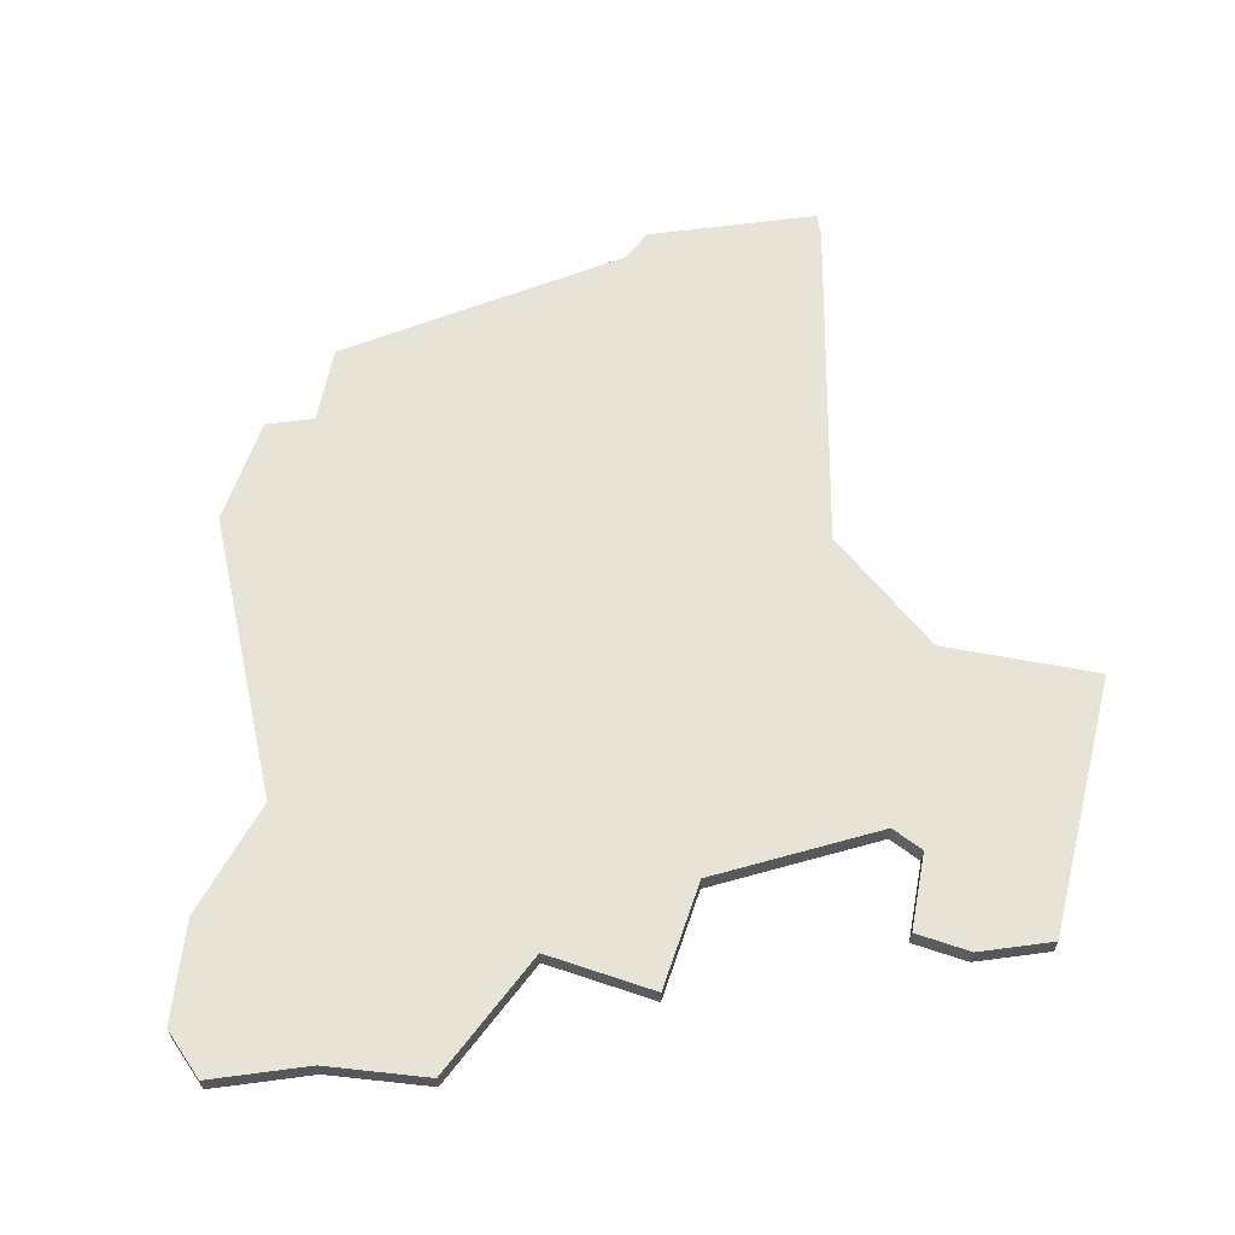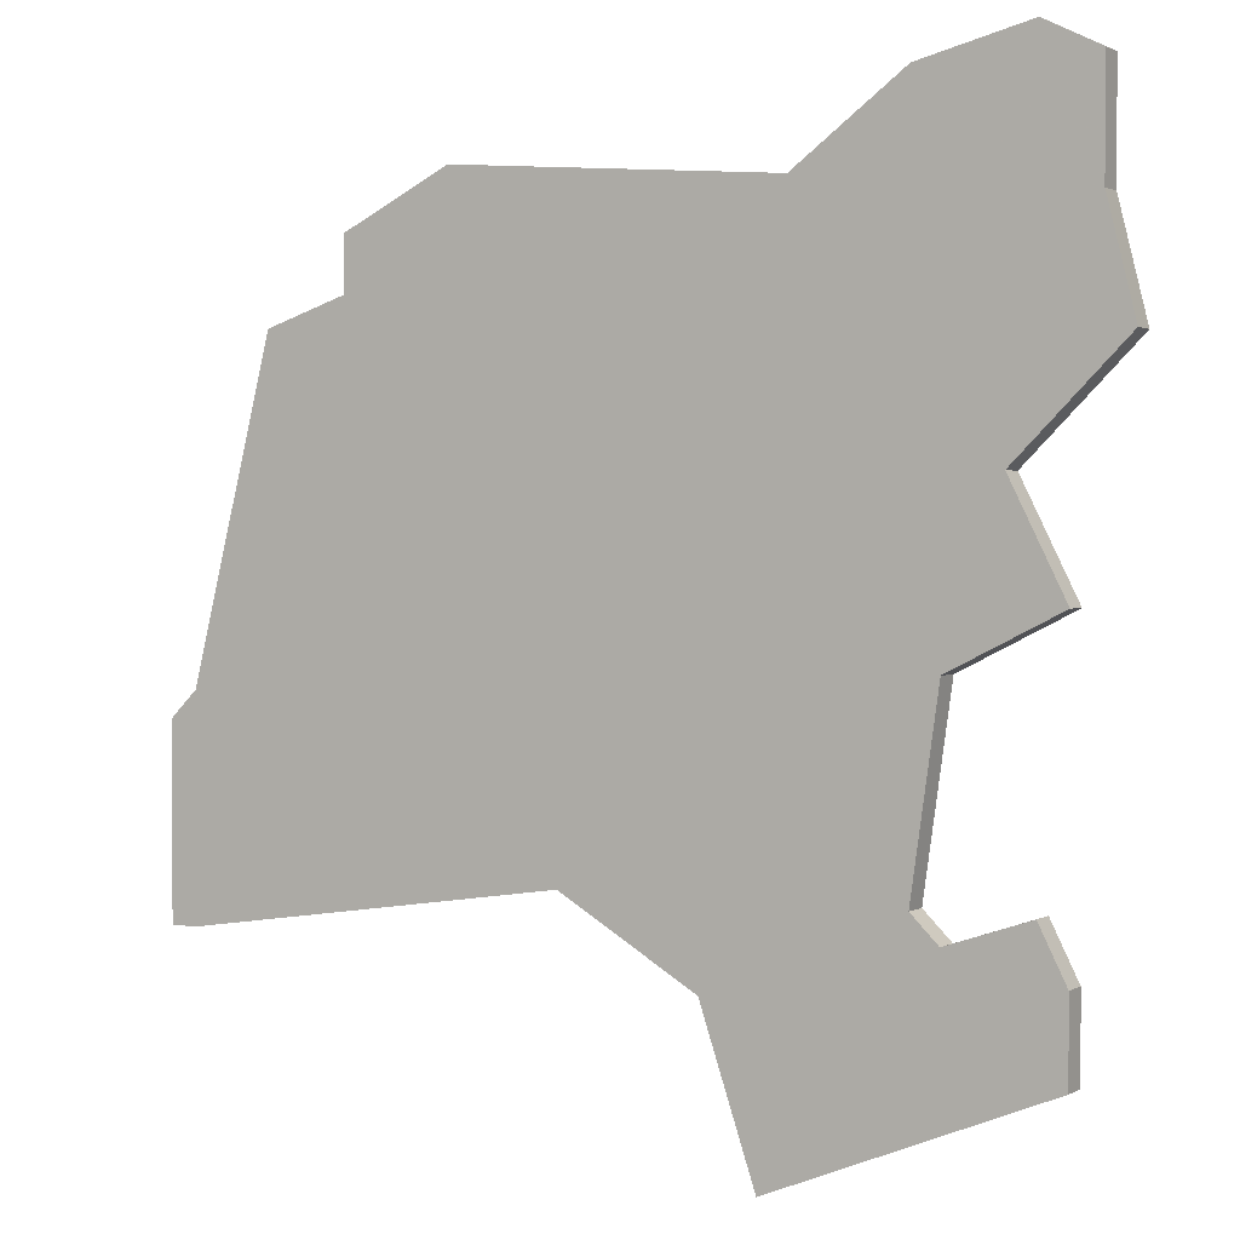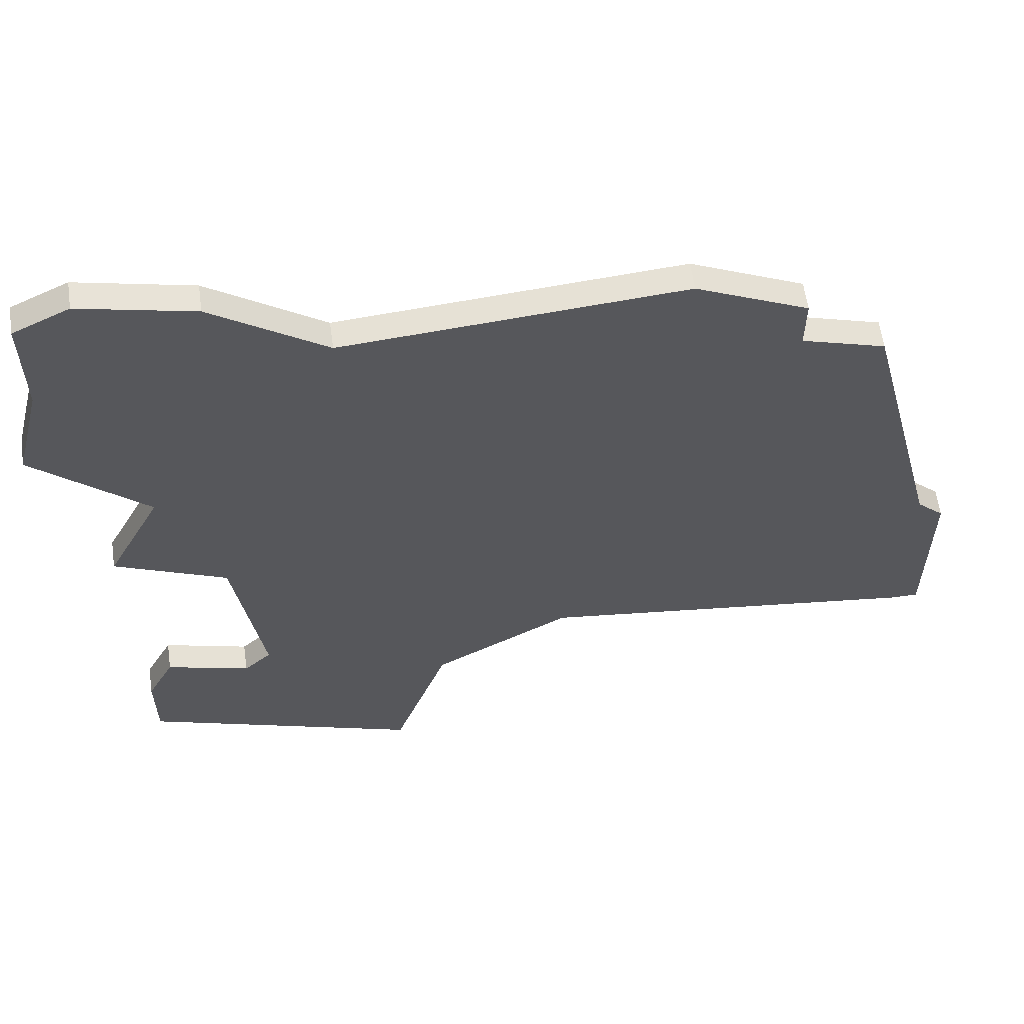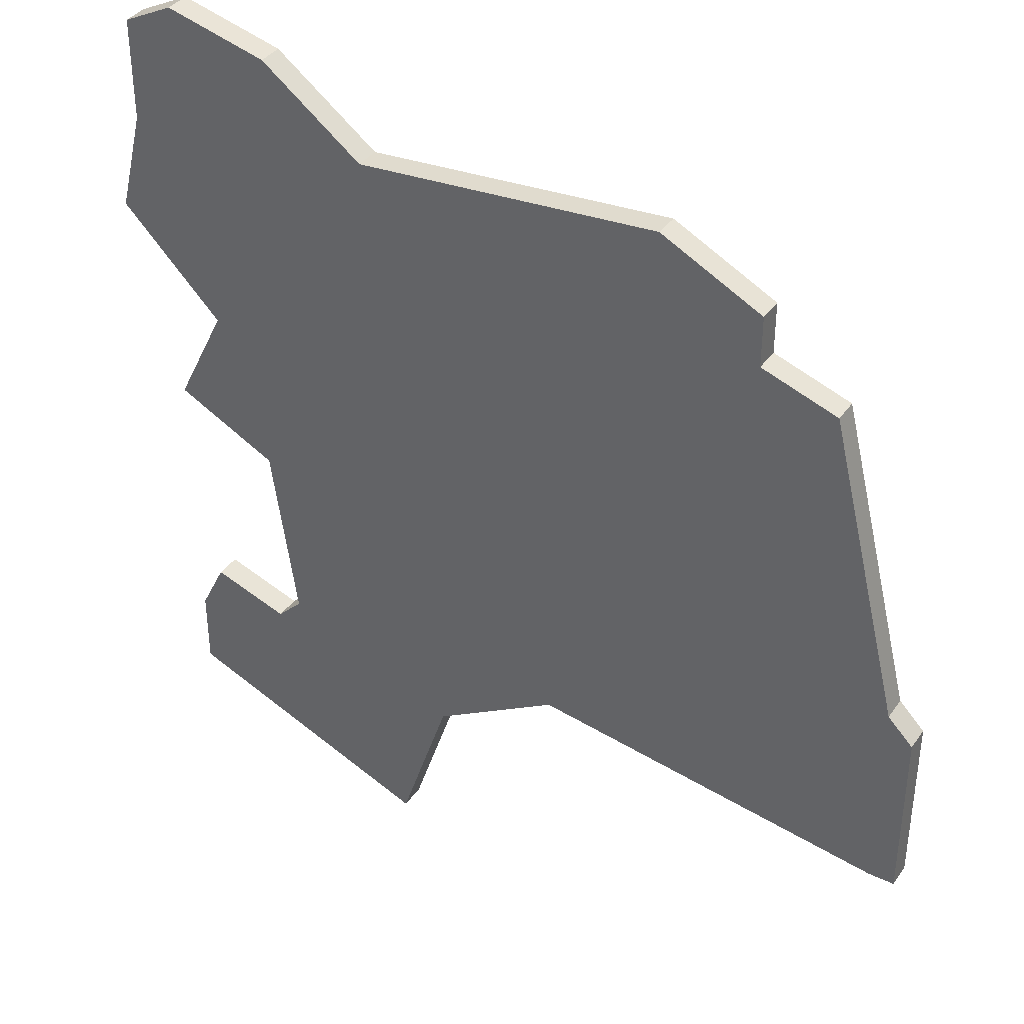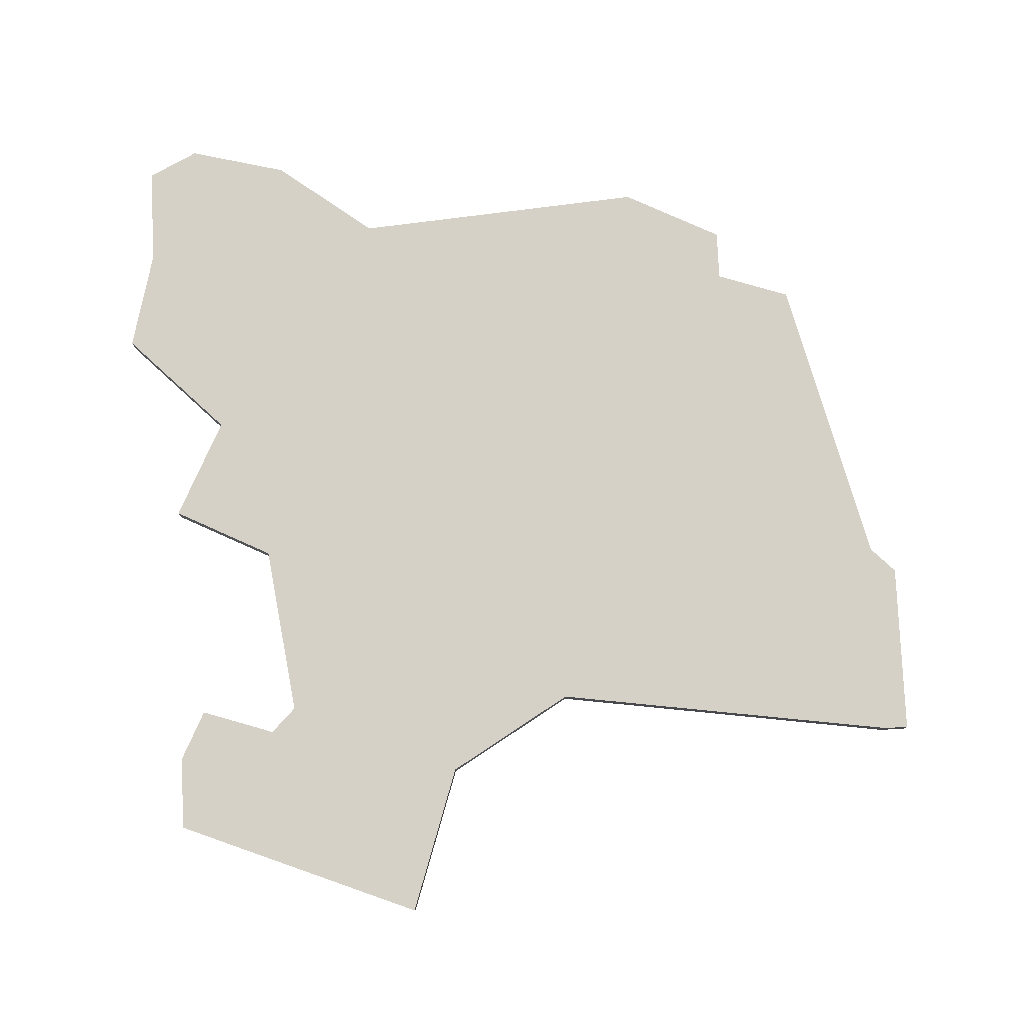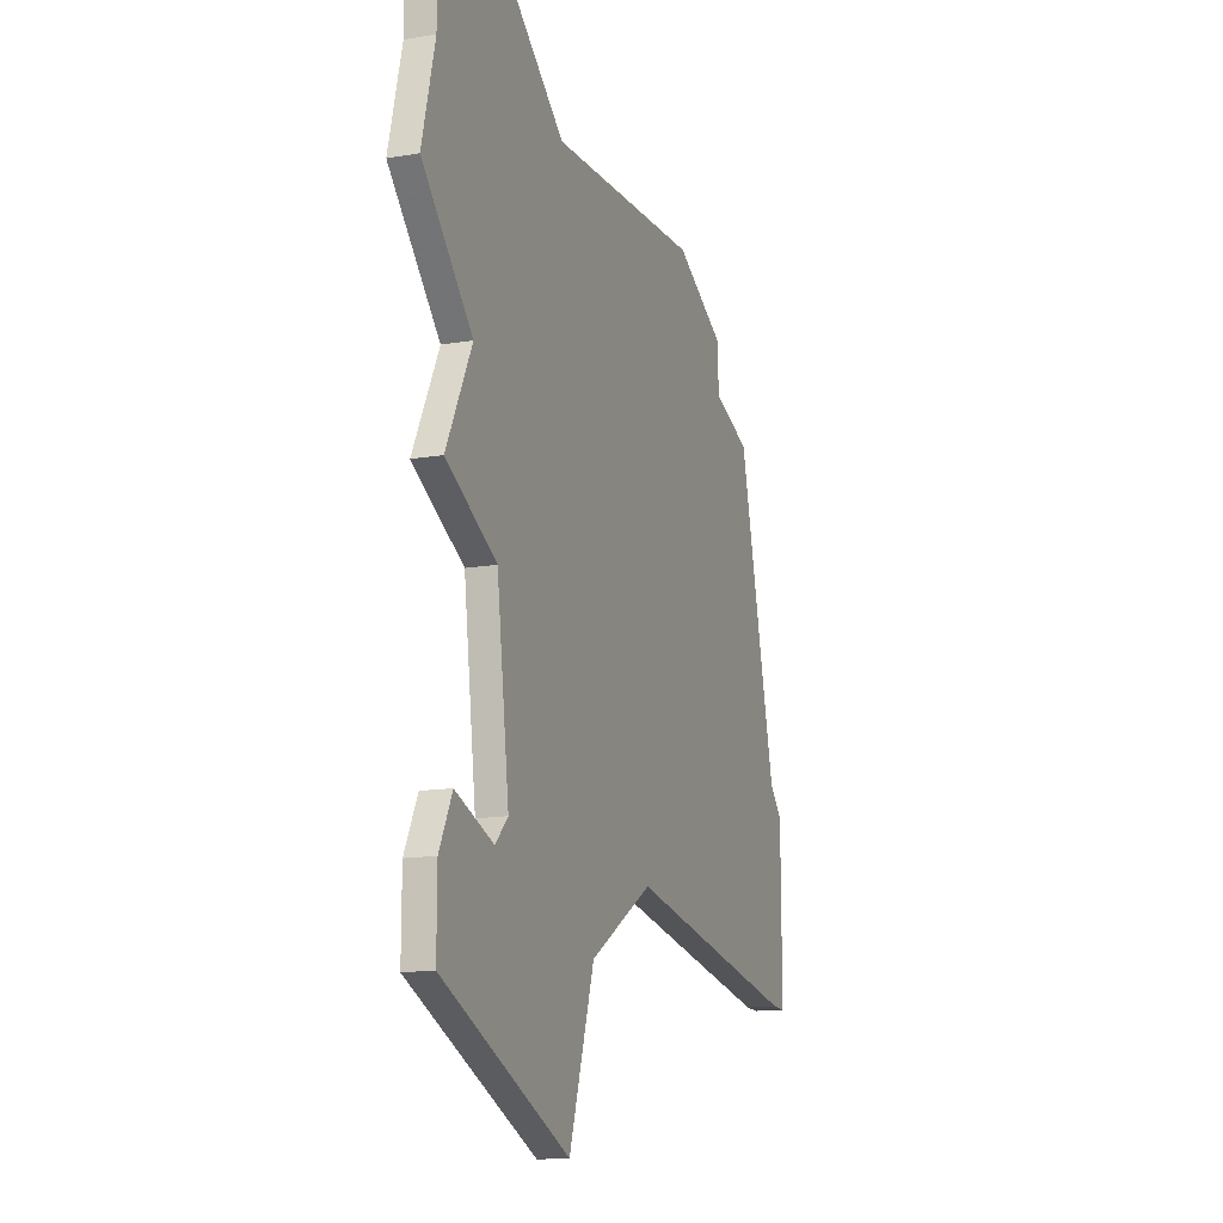
<metadata>
{"format":"obj","ext":"obj","renderer":"f3d","projection":"perspective","resolution":1024,"background":"white","views":[{"elev":62.1,"azim":-97.7,"up":"+Z"},{"elev":1.3,"azim":-151.3,"up":"+Y"},{"elev":61.0,"azim":-8.0,"up":"+Y"},{"elev":37.9,"azim":31.1,"up":"+Y"},{"elev":79.4,"azim":-2.5,"up":"+Z"},{"elev":-15.2,"azim":-70.5,"up":"+Y"}]}
</metadata>
<code>
v 1540 -1245 0
v 1538 -1246 0
v 1538 -1250 0
v 1537 -1254 0
v 1541 -1258 0
v 1539 -1262 0
v 1543 -1264 0
v 1544 -1271 0
v 1543 -1272 0
v 1540 -1271 0
v 1539 -1273 0
v 1539 -1276 0
v 1549 -1280 0
v 1551 -1274 0
v 1556 -1271 0
v 1570 -1273 0
v 1571 -1273 0
v 1571 -1266 0
v 1570 -1265 0
v 1567 -1253 0
v 1564 -1252 0
v 1564 -1250 0
v 1560 -1248 0
v 1548 -1249 0
v 1544 -1246 0
v 1540 -1245 1
v 1538 -1246 1
v 1538 -1250 1
v 1537 -1254 1
v 1541 -1258 1
v 1539 -1262 1
v 1543 -1264 1
v 1544 -1271 1
v 1543 -1272 1
v 1540 -1271 1
v 1539 -1273 1
v 1539 -1276 1
v 1549 -1280 1
v 1551 -1274 1
v 1556 -1271 1
v 1570 -1273 1
v 1571 -1273 1
v 1571 -1266 1
v 1570 -1265 1
v 1567 -1253 1
v 1564 -1252 1
v 1564 -1250 1
v 1560 -1248 1
v 1548 -1249 1
v 1544 -1246 1
f 2 1 25
f 5 4 3
f 7 6 5
f 11 10 9
f 13 12 11
f 17 16 15
f 19 18 17
f 21 20 19
f 23 22 21
f 2 25 24
f 5 3 2
f 13 11 9
f 19 17 15
f 23 21 19
f 5 2 24
f 13 9 8
f 23 19 15
f 5 24 23
f 13 8 7
f 23 15 14
f 7 5 23
f 14 13 7
f 7 23 14
f 50 26 27
f 28 29 30
f 30 31 32
f 34 35 36
f 36 37 38
f 40 41 42
f 42 43 44
f 44 45 46
f 46 47 48
f 49 50 27
f 27 28 30
f 34 36 38
f 40 42 44
f 44 46 48
f 49 27 30
f 33 34 38
f 40 44 48
f 48 49 30
f 32 33 38
f 39 40 48
f 48 30 32
f 32 38 39
f 39 48 32
f 27 26 2
f 2 26 1
f 28 27 3
f 3 27 2
f 29 28 4
f 4 28 3
f 30 29 5
f 5 29 4
f 31 30 6
f 6 30 5
f 32 31 7
f 7 31 6
f 33 32 8
f 8 32 7
f 34 33 9
f 9 33 8
f 35 34 10
f 10 34 9
f 36 35 11
f 11 35 10
f 37 36 12
f 12 36 11
f 38 37 13
f 13 37 12
f 39 38 14
f 14 38 13
f 40 39 15
f 15 39 14
f 41 40 16
f 16 40 15
f 42 41 17
f 17 41 16
f 43 42 18
f 18 42 17
f 44 43 19
f 19 43 18
f 45 44 20
f 20 44 19
f 46 45 21
f 21 45 20
f 47 46 22
f 22 46 21
f 48 47 23
f 23 47 22
f 49 48 24
f 24 48 23
f 26 50 1
f 1 50 25
f 50 49 25
f 25 49 24

</code>
